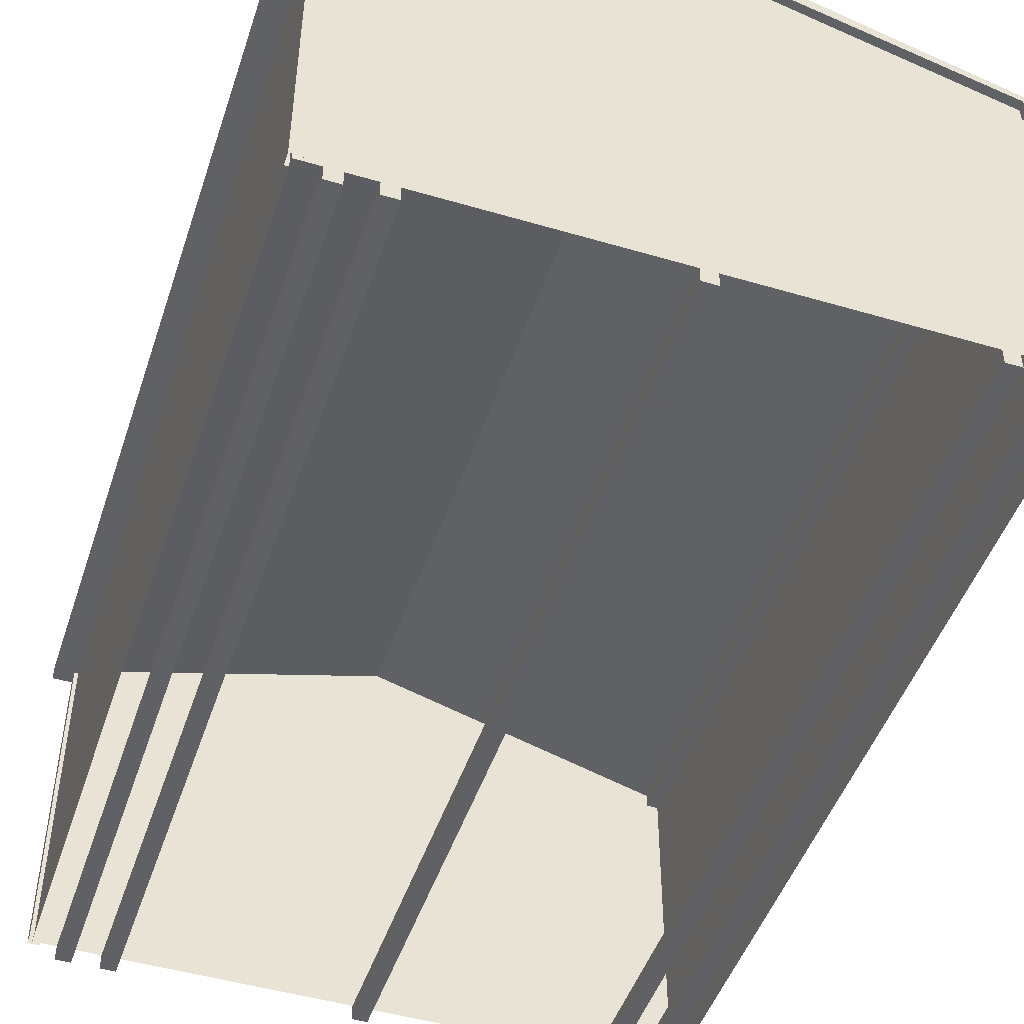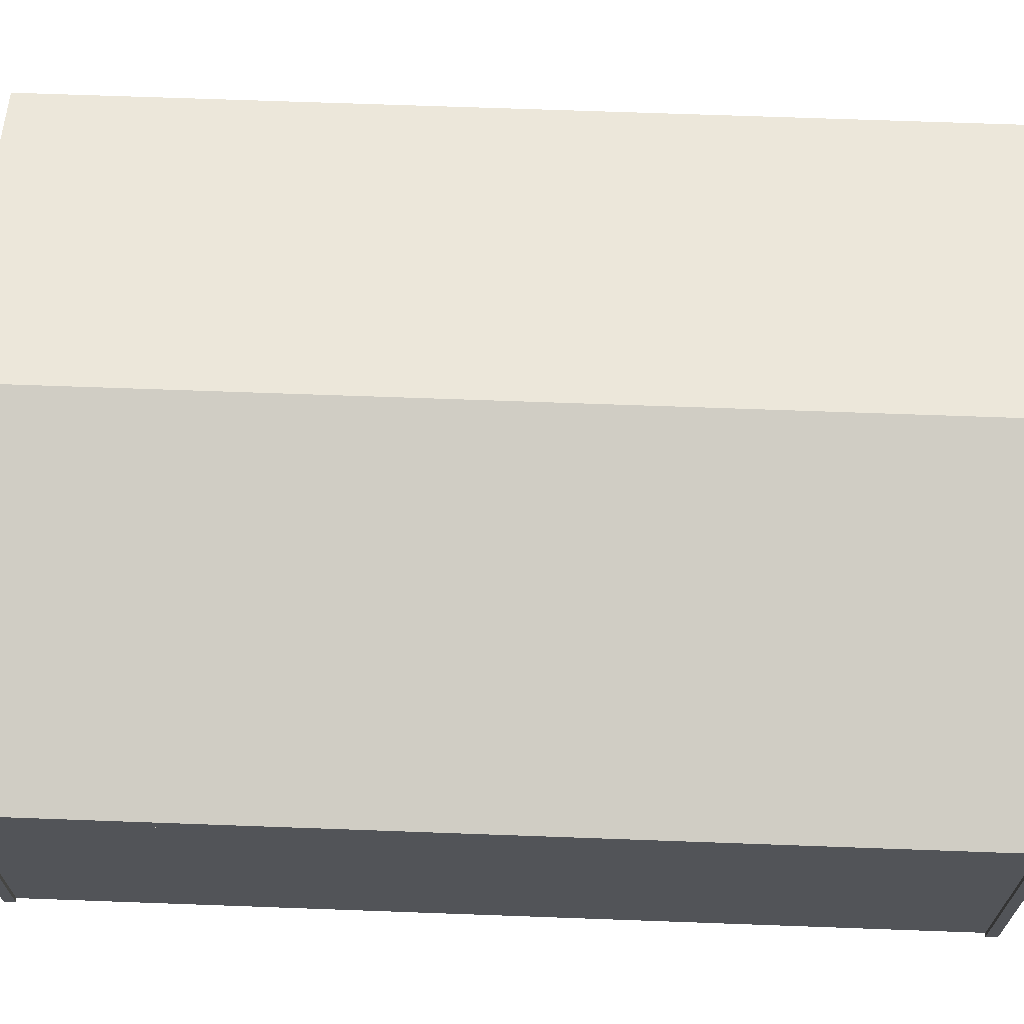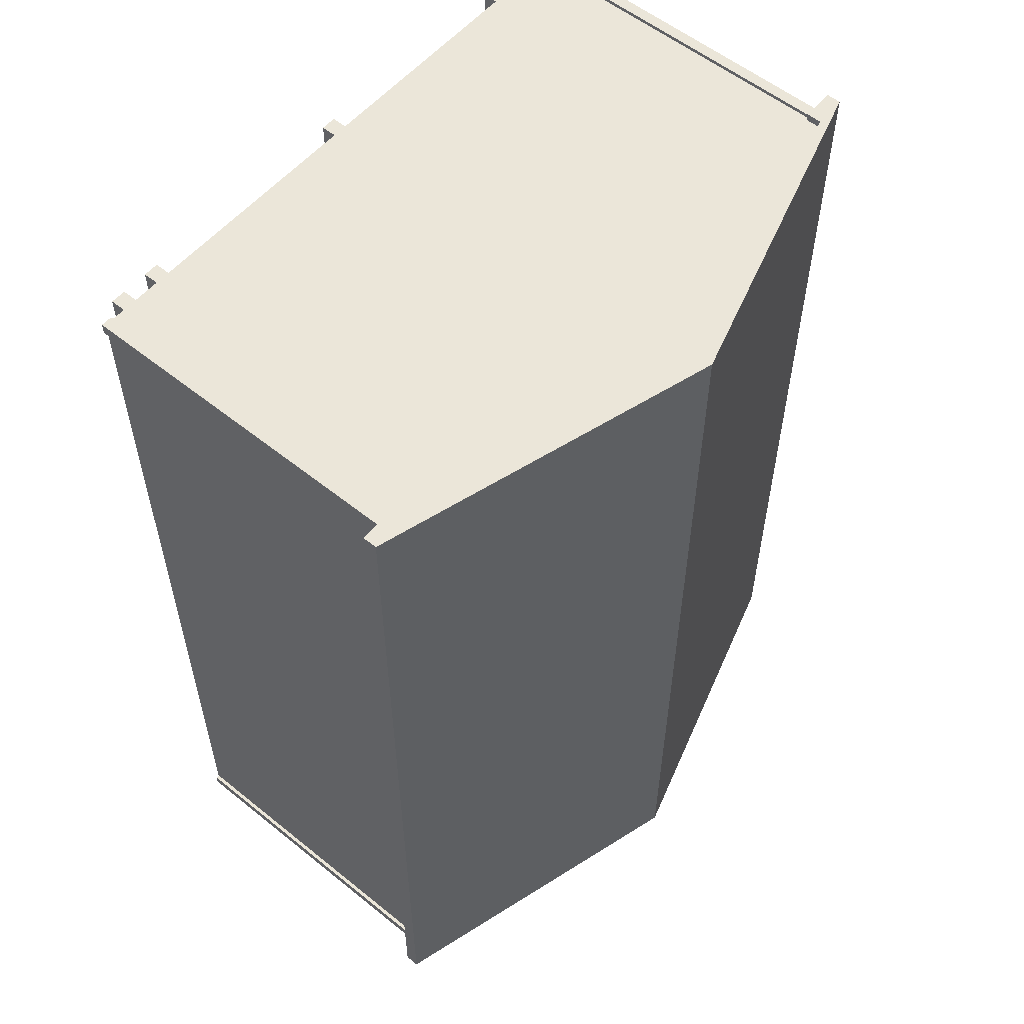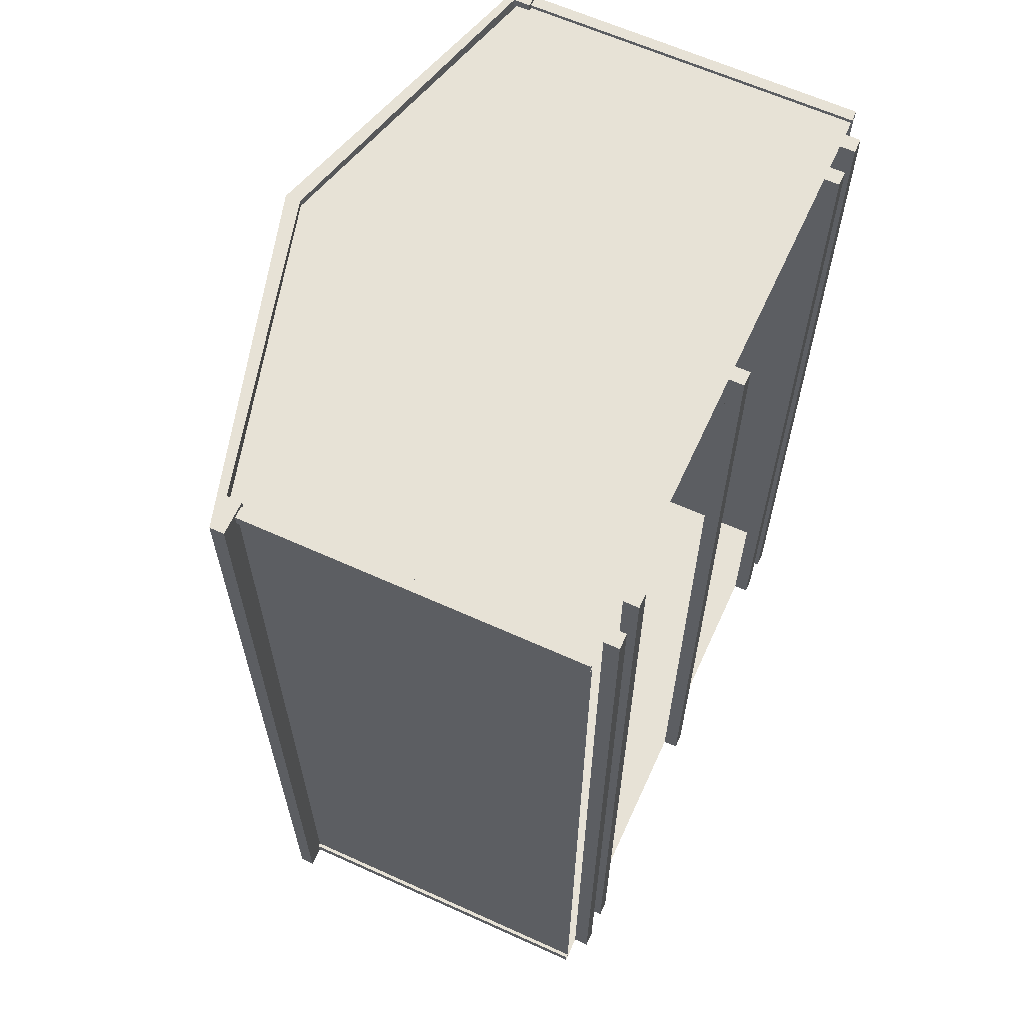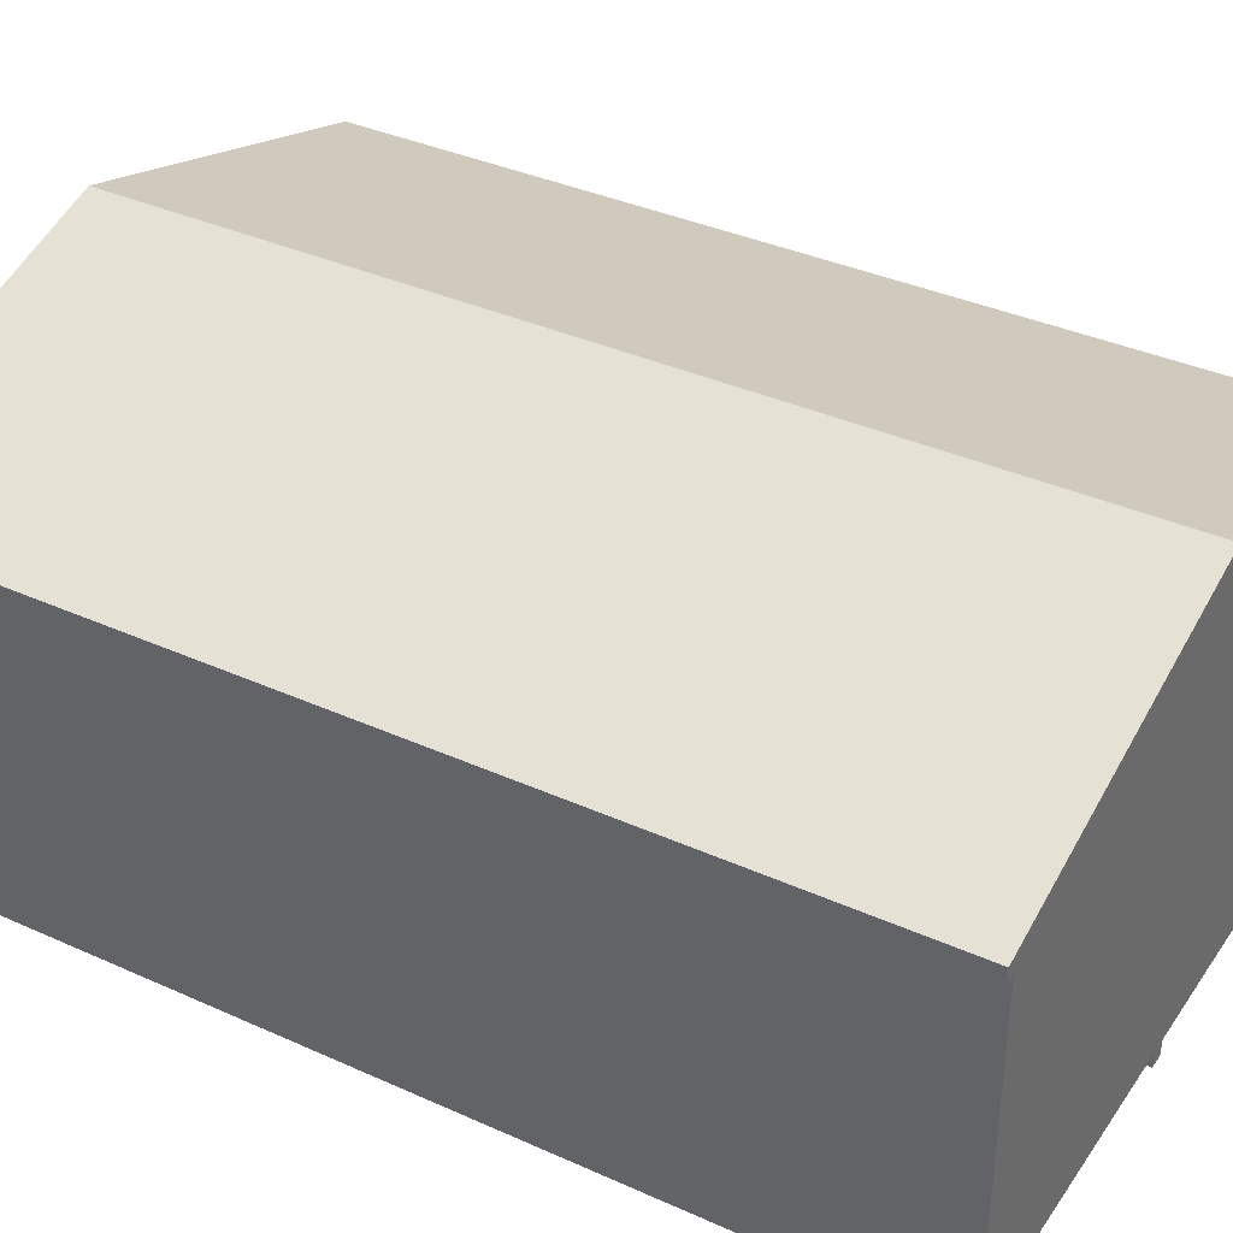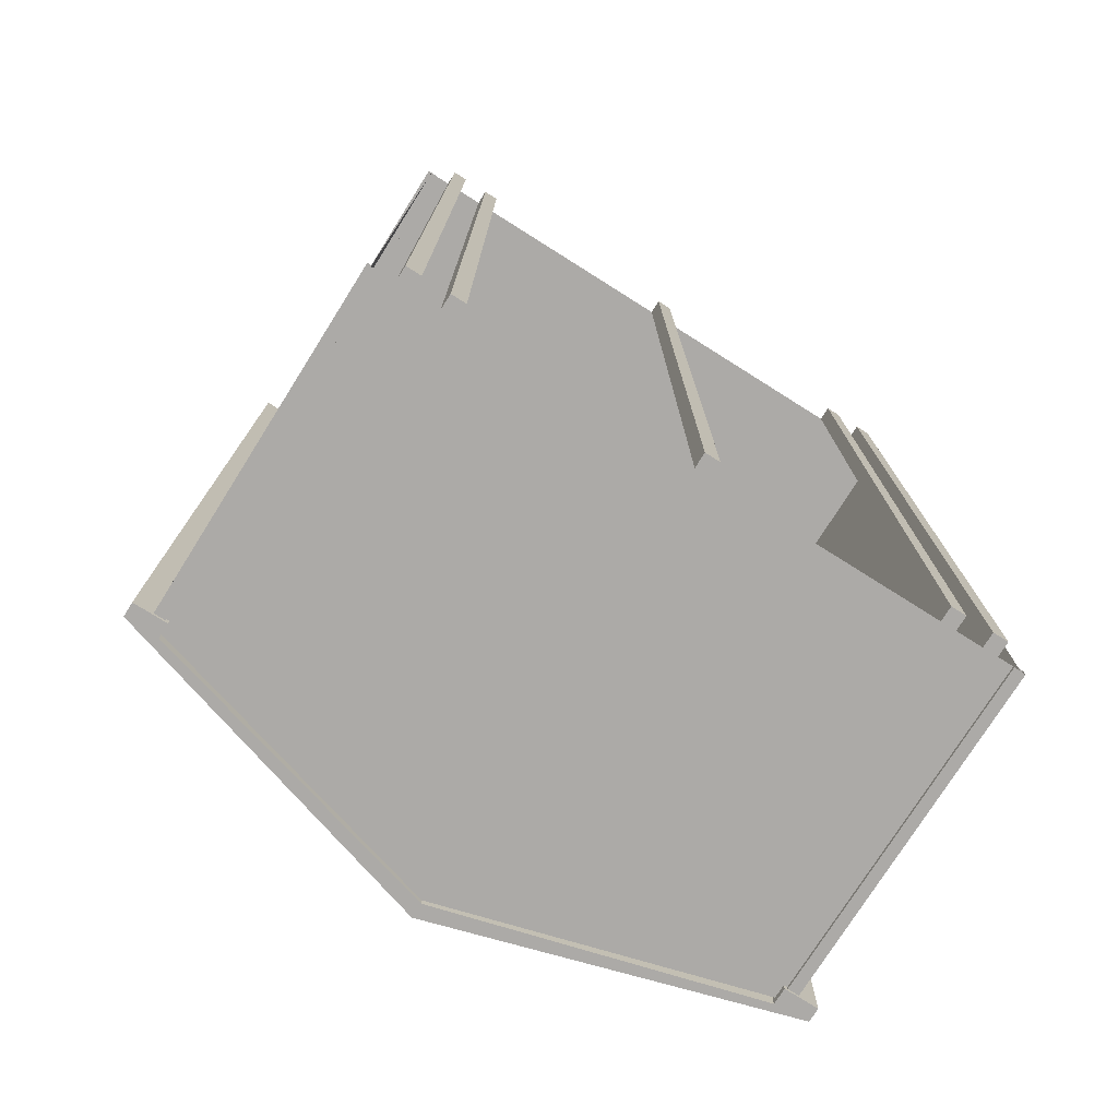
<metadata>
{"format":"obj","ext":"obj","renderer":"f3d","projection":"perspective","resolution":1024,"background":"white","views":[{"elev":-47.9,"azim":-18.3,"up":"+Y"},{"elev":67.2,"azim":-87.9,"up":"+Y"},{"elev":56.4,"azim":130.1,"up":"+Z"},{"elev":63.1,"azim":-65.4,"up":"+Z"},{"elev":36.7,"azim":120.3,"up":"+Y"},{"elev":-76.1,"azim":-32.2,"up":"+Z"}]}
</metadata>
<code>
o 8 wide A-frame_7ft_14x20.obj
g default
v -2.094 0.1016 -3.048
v 2.094 0.1016 -3.048
v 2.094 2.426 -3.048
v -2.094 2.426 -3.048
v -2.094 0.1016 3.048
v -2.094 2.426 3.048
v 2.094 2.426 3.048
v 2.094 0.1016 3.048
v 2.249 2.356 -3.099
v 2.249 2.451 -3.099
v -1.548e-08 3.116 -3.099
v -2.249 2.451 -3.099
v -2.249 2.356 -3.099
v -2.024 2.356 -3.099
v -2.024 2.456 -3.099
v -1.548e-08 3.016 -3.099
v 2.019 2.466 -3.099
v 2.019 2.356 -3.099
v 2.249 2.356 3.099
v 2.019 2.356 3.099
v 2.019 2.466 3.099
v -1.548e-08 3.016 3.099
v -2.024 2.456 3.099
v -2.024 2.356 3.099
v -2.249 2.356 3.099
v -2.249 2.451 3.099
v -1.548e-08 3.116 3.099
v 2.249 2.451 3.099
v -2.12 0.1016 -2.997
v -2.044 0.1016 -3.073
v -2.12 0.1016 -3.073
v -2.12 2.426 -2.997
v -2.12 2.426 -3.073
v -2.044 2.426 -3.073
v 2.12 0.1016 -2.997
v 2.044 0.1016 -3.073
v 2.12 0.1016 -3.073
v 2.12 2.426 -2.997
v 2.12 2.426 -3.073
v 2.044 2.426 -3.073
v -2.12 0.1016 2.997
v -2.044 0.1016 3.073
v -2.12 0.1016 3.073
v -2.12 2.426 2.997
v -2.12 2.426 3.073
v -2.044 2.426 3.073
v 2.12 0.1016 2.997
v 2.044 0.1016 3.073
v 2.12 0.1016 3.073
v 2.12 2.426 2.997
v 2.12 2.426 3.073
v 2.044 2.426 3.073
v -2.094 0.1016 -2.997
v -2.094 2.426 -2.997
v -2.094 2.426 2.997
v -2.094 0.1016 2.997
v -2.044 2.426 -3.048
v -2.044 0.1016 -3.048
v 2.044 0.1016 -3.048
v 2.044 2.426 -3.048
v 2.094 2.426 -2.997
v 2.094 0.1016 -2.997
v 2.094 0.1016 2.997
v 2.094 2.426 2.997
v -2.044 2.426 3.048
v -2.044 0.1016 3.048
v 2.044 0.1016 3.048
v 2.044 2.426 3.048
v -1.941 0.1016 3.048
v -1.941 0.1016 -3.048
v -1.84 0.1016 -3.048
v -1.84 0.1016 3.048
v -1.941 0 3.048
v -1.84 0 3.048
v -1.84 0 -3.048
v -1.941 0 -3.048
v -1.661 0.1016 3.048
v -1.661 0.1016 -3.048
v -1.56 0.1016 -3.048
v -1.56 0.1016 3.048
v -1.661 0 3.048
v -1.56 0 3.048
v -1.56 0 -3.048
v -1.661 0 -3.048
v 1.941 0.1016 3.048
v 1.941 0.1016 -3.048
v 1.84 0.1016 -3.048
v 1.84 0.1016 3.048
v 1.941 0 3.048
v 1.84 0 3.048
v 1.84 0 -3.048
v 1.941 0 -3.048
v 1.661 0.1016 3.048
v 1.661 0.1016 -3.048
v 1.56 0.1016 -3.048
v 1.56 0.1016 3.048
v 1.661 0 3.048
v 1.56 0 3.048
v 1.56 0 -3.048
v 1.661 0 -3.048
v -0.0508 0.1016 3.048
v -0.0508 0.1016 -3.048
v 0.0508 0.1016 -3.048
v 0.0508 0.1016 3.048
v -0.0508 0 3.048
v 0.0508 0 3.048
v 0.0508 0 -3.048
v -0.0508 0 -3.048
v -1.941 0.1016 -3.048
v -1.84 0.1016 -3.048
v -1.84 0 -3.048
v -1.941 0 -3.048
v -1.661 0.1016 -3.048
v -1.56 0.1016 -3.048
v -1.56 0 -3.048
v -1.661 0 -3.048
v 1.941 0.1016 -3.048
v 1.84 0.1016 -3.048
v 1.84 0 -3.048
v 1.941 0 -3.048
v 1.661 0.1016 -3.048
v 1.56 0.1016 -3.048
v 1.56 0 -3.048
v 1.661 0 -3.048
v -0.0508 0.1016 -3.048
v 0.0508 0.1016 -3.048
v 0.0508 0 -3.048
v -0.0508 0 -3.048
v -1.941 0.1016 3.048
v -1.84 0.1016 3.048
v -1.941 0 3.048
v -1.84 0 3.048
v -1.661 0.1016 3.048
v -1.56 0.1016 3.048
v -1.661 0 3.048
v -1.56 0 3.048
v 1.941 0.1016 3.048
v 1.84 0.1016 3.048
v 1.941 0 3.048
v 1.84 0 3.048
v 1.661 0.1016 3.048
v 1.56 0.1016 3.048
v 1.661 0 3.048
v 1.56 0 3.048
v -0.0508 0.1016 3.048
v 0.0508 0.1016 3.048
v -0.0508 0 3.048
v 0.0508 0 3.048
v -2.094 0.1016 3.048
v -2.094 2.426 3.048
v 2.094 2.426 3.048
v 2.094 0.1016 3.048
v 2.249 2.356 3.099
v 2.019 2.356 3.099
v 2.019 2.466 3.099
v -1.548e-08 3.016 3.099
v -2.024 2.456 3.099
v -2.024 2.356 3.099
v -2.249 2.356 3.099
v -2.249 2.451 3.099
v -1.548e-08 3.116 3.099
v 2.249 2.451 3.099
v -1.548e-08 3.016 3.048
v -5.801e-10 0.1016 3.048
v -2.094 0.1016 -3.048
v 2.094 0.1016 -3.048
v 2.094 2.426 -3.048
v -2.094 2.426 -3.048
v 2.249 2.356 -3.099
v 2.249 2.451 -3.099
v -1.548e-08 3.116 -3.099
v -2.249 2.451 -3.099
v -2.249 2.356 -3.099
v -2.024 2.356 -3.099
v -2.024 2.456 -3.099
v -1.548e-08 3.016 -3.099
v 2.019 2.466 -3.099
v 2.019 2.356 -3.099
v -1.548e-08 3.016 -3.048
v -5.801e-10 0.1016 -3.048
v -1.548e-08 3.116 -3.099
v -2.249 2.451 -3.099
v -2.249 2.451 3.099
v -1.548e-08 3.116 3.099
g Shed
f 6 4 5
f 4 1 5
f 2 7 8
f 3 7 2
g Floor
f 109 110 111
f 112 109 111
f 113 114 115
f 116 113 115
f 118 120 119
f 118 117 120
f 122 124 123
f 122 121 124
f 125 126 127
f 125 127 128
f 69 70 76
f 69 76 73
f 71 70 69
f 71 69 72
f 71 72 74
f 75 71 74
f 73 75 74
f 76 75 73
f 77 78 84
f 77 84 81
f 79 78 77
f 79 77 80
f 79 80 82
f 83 79 82
f 81 83 82
f 84 83 81
f 101 102 108
f 101 108 105
f 103 102 101
f 104 103 101
f 103 104 106
f 107 103 106
f 107 106 105
f 108 107 105
f 96 99 98
f 96 95 99
f 93 95 96
f 94 95 93
f 100 94 97
f 94 93 97
f 99 100 97
f 99 97 98
f 88 91 90
f 88 87 91
f 86 87 88
f 85 86 88
f 92 86 89
f 86 85 89
f 91 92 90
f 92 89 90
f 130 129 131
f 130 131 132
f 134 133 135
f 134 135 136
f 139 137 140
f 137 138 140
f 143 141 144
f 141 142 144
f 146 145 147
f 148 146 147
g Shed
f 150 149 164
f 163 150 164
f 152 151 164
f 151 163 164
g Sides
f 157 160 158
f 160 159 158
f 157 161 160
f 156 161 157
f 161 155 162
f 161 156 155
f 153 162 154
f 162 155 154
g Shed
f 179 167 180
f 167 166 180
f 168 179 180
f 165 168 180
g Sides
f 170 169 178
f 177 170 178
f 176 171 177
f 177 171 170
f 171 176 175
f 171 175 172
f 173 172 174
f 172 175 174
g Trim
f 34 57 58
f 30 34 58
f 31 34 30
f 33 34 31
f 33 31 29
f 32 33 29
f 32 29 53
f 54 32 53
f 41 44 56
f 44 55 56
f 45 41 43
f 45 44 41
f 46 43 42
f 46 45 43
f 66 65 42
f 65 46 42
f 52 68 67
f 52 67 48
f 49 52 48
f 51 52 49
f 47 51 49
f 50 51 47
f 50 47 63
f 64 50 63
f 35 38 62
f 38 61 62
f 37 39 35
f 39 38 35
f 40 37 36
f 40 39 37
f 60 36 59
f 60 40 36
g Sides
f 12 13 25
f 26 12 25
f 13 14 24
f 25 13 24
f 15 23 14
f 14 23 24
g Shed
f 16 22 15
f 15 22 23
f 16 17 21
f 22 16 21
g Sides
f 17 18 20
f 21 17 20
f 18 9 19
f 18 19 20
f 10 28 9
f 9 28 19
g Roof
f 11 27 10
f 10 27 28
f 181 182 183
f 184 181 183

</code>
